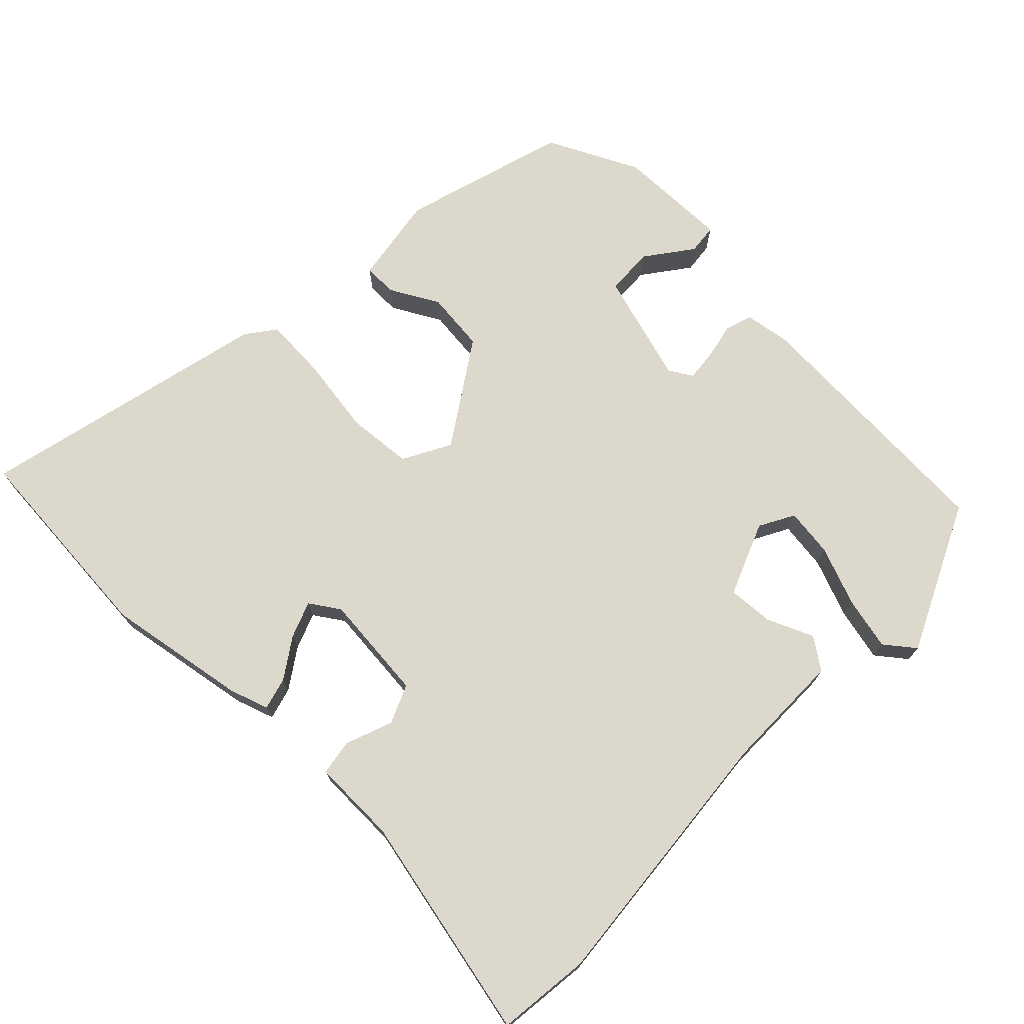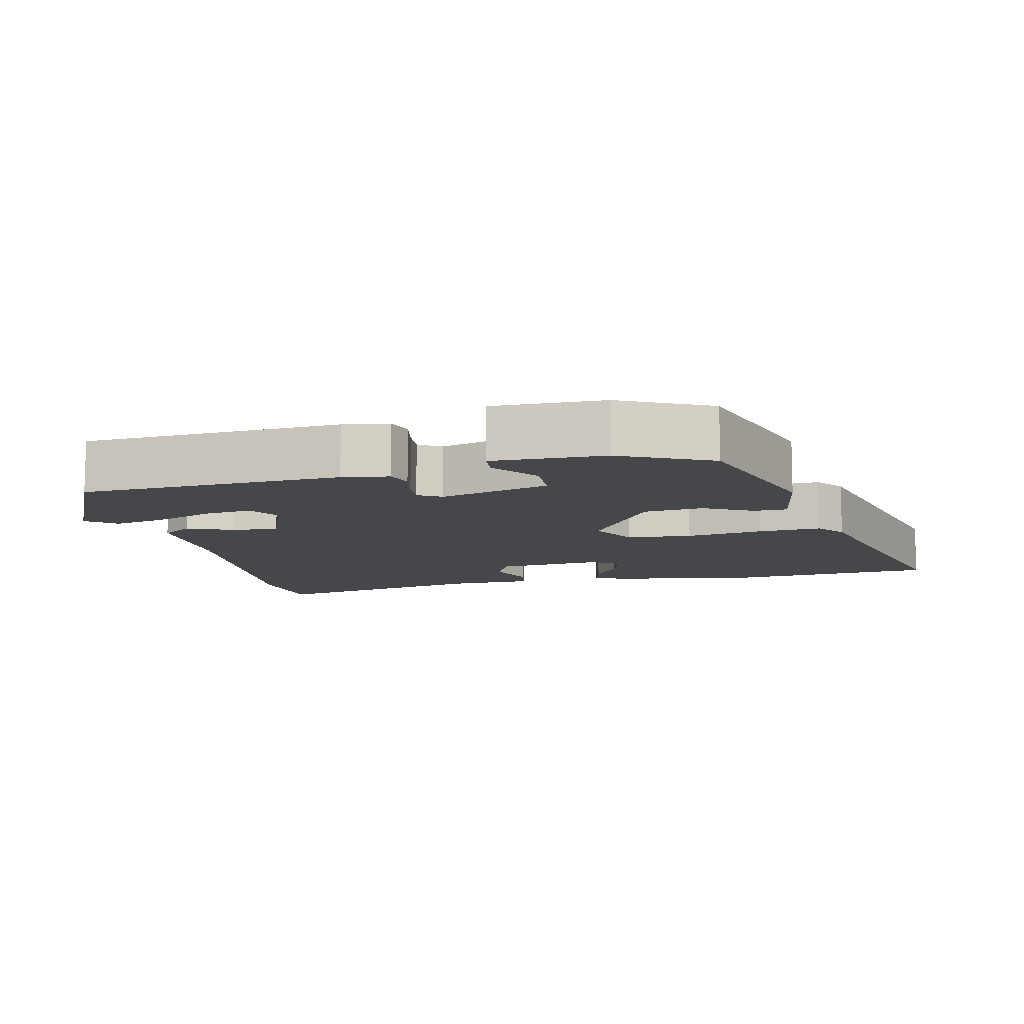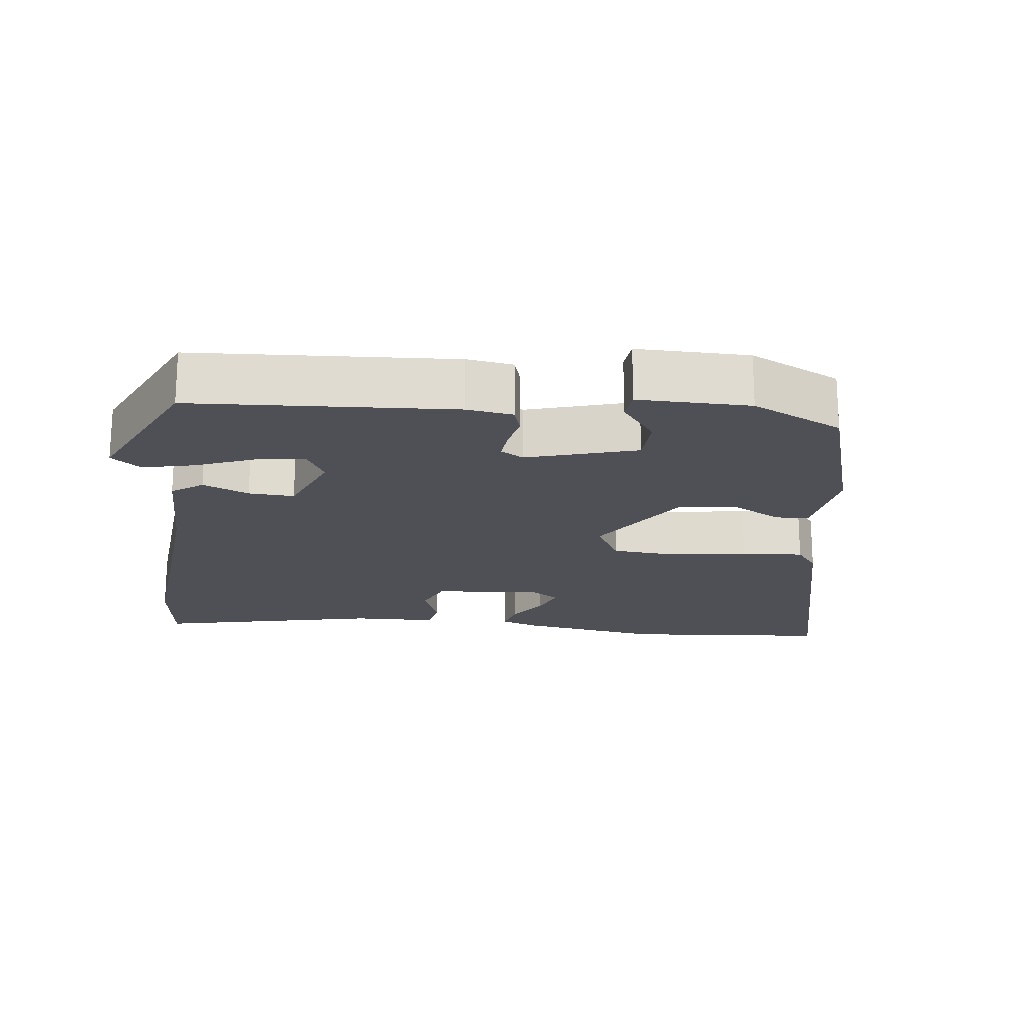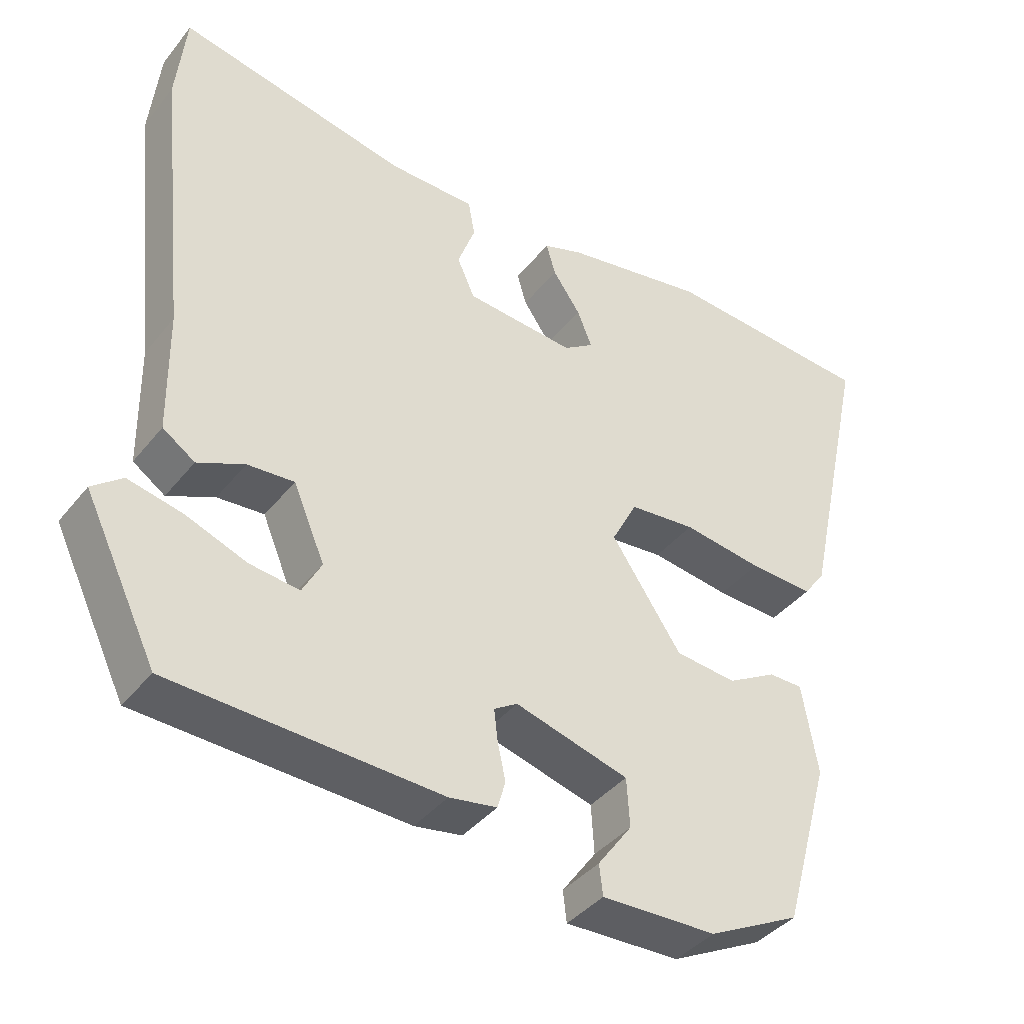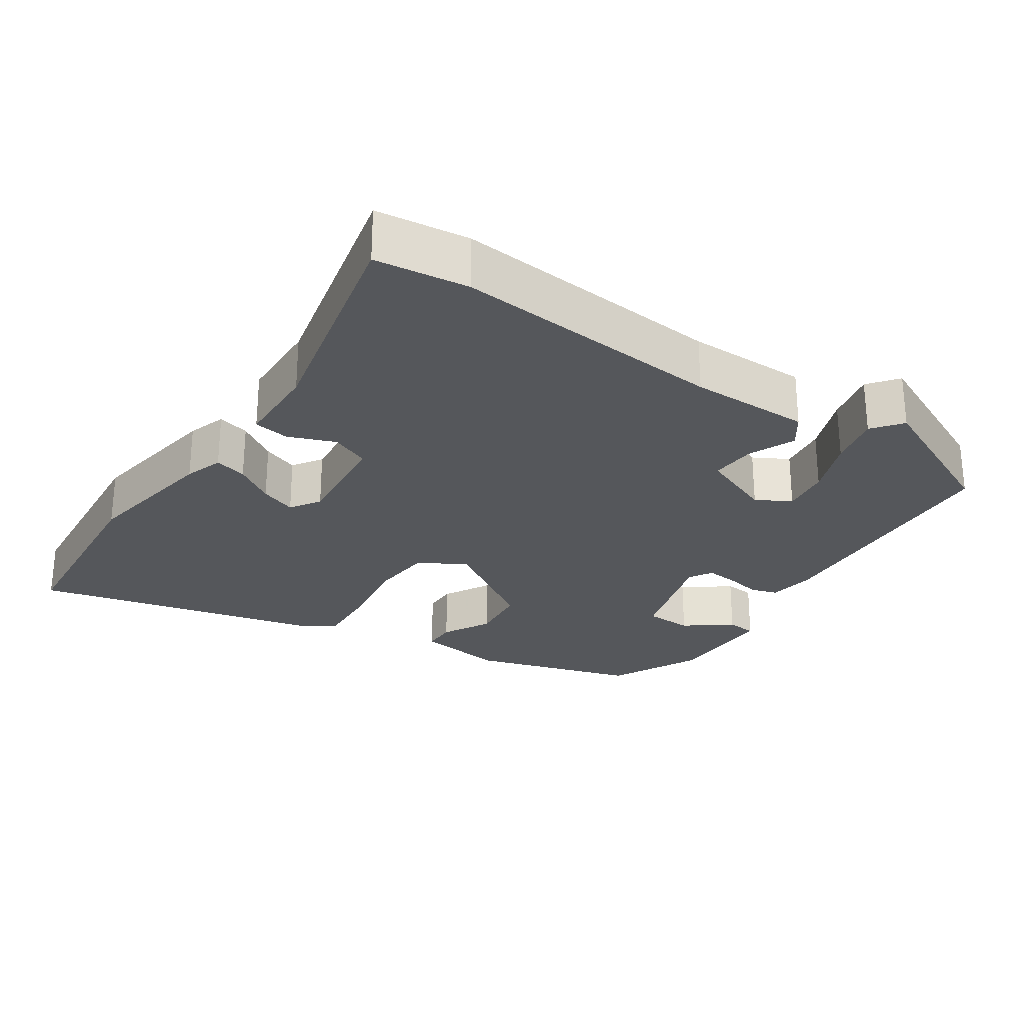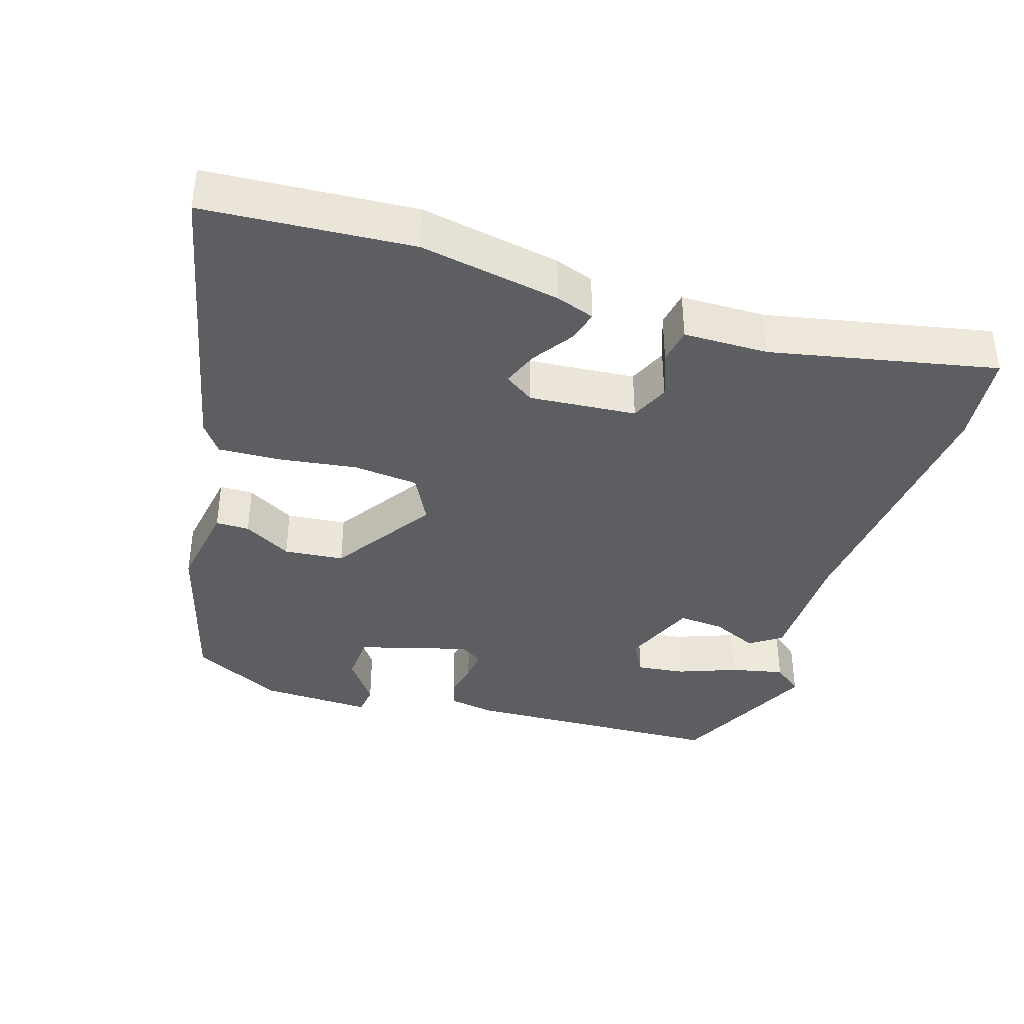
<metadata>
{"format":"obj","ext":"obj","renderer":"f3d","projection":"perspective","resolution":1024,"background":"white","views":[{"elev":72.7,"azim":45.0,"up":"+Y"},{"elev":-10.3,"azim":-166.1,"up":"+Y"},{"elev":-19.4,"azim":174.3,"up":"+Y"},{"elev":-40.1,"azim":145.3,"up":"+Z"},{"elev":-26.5,"azim":57.2,"up":"+Y"},{"elev":-38.6,"azim":-17.2,"up":"+Y"}]}
</metadata>
<code>
v -0.416 0.07 -0.483
v -0.481 0.07 -0.251
v -0.46 0.07 -0.127
v -0.413 0.07 -0.127
v -0.346 0.07 -0.165
v -0.262 0.07 -0.157
v -0.166 0.07 -0.015
v -0.201 0.07 0.052
v -0.292 0.07 0.061
v -0.401 0.07 0.046
v -0.489 0.07 0.042
v -0.519 0.07 0.083
v -0.609 0.07 0.493
v -0.318 0.07 0.512
v -0.121 0.07 0.476
v -0.067 0.07 0.457
v -0.08 0.07 0.412
v -0.118 0.07 0.357
v -0.138 0.07 0.307
v -0.097 0.07 0.279
v 0.053 0.07 0.291
v 0.077 0.07 0.345
v 0.053 0.07 0.411
v 0.062 0.07 0.461
v 0.181 0.07 0.462
v 0.497 0.07 0.526
v 0.51 0.07 0.396
v 0.469 0.07 0.016
v 0.466 0.07 -0.153
v 0.422 0.07 -0.183
v 0.358 0.07 -0.154
v 0.294 0.07 -0.149
v 0.251 0.07 -0.251
v 0.277 0.07 -0.3
v 0.345 0.07 -0.292
v 0.428 0.07 -0.261
v 0.502 0.07 -0.245
v 0.543 0.07 -0.278
v 0.443 0.07 -0.483
v 0.076 0.07 -0.498
v 0.011 0.07 -0.487
v 0 0.07 -0.449
v 0.011 0.07 -0.399
v 0.016 0.07 -0.355
v -0.016 0.07 -0.335
v -0.171 0.07 -0.378
v -0.175 0.07 -0.445
v -0.128 0.07 -0.51
v -0.133 0.07 -0.552
v -0.29 0.07 -0.547
v -0.416 0 -0.483
v -0.481 0 -0.251
v -0.46 0 -0.127
v -0.413 0 -0.127
v -0.346 0 -0.165
v -0.262 0 -0.157
v -0.166 0 -0.015
v -0.201 0 0.052
v -0.292 0 0.061
v -0.401 0 0.046
v -0.489 0 0.042
v -0.519 0 0.083
v -0.609 0 0.493
v -0.318 0 0.512
v -0.121 0 0.476
v -0.067 0 0.457
v -0.08 0 0.412
v -0.118 0 0.357
v -0.138 0 0.307
v -0.097 0 0.279
v 0.053 0 0.291
v 0.077 0 0.345
v 0.053 0 0.411
v 0.062 0 0.461
v 0.181 0 0.462
v 0.497 0 0.526
v 0.51 0 0.396
v 0.469 0 0.016
v 0.466 0 -0.153
v 0.422 0 -0.183
v 0.358 0 -0.154
v 0.294 0 -0.149
v 0.251 0 -0.251
v 0.277 0 -0.3
v 0.345 0 -0.292
v 0.428 0 -0.261
v 0.502 0 -0.245
v 0.543 0 -0.278
v 0.443 0 -0.483
v 0.076 0 -0.498
v 0.011 0 -0.487
v 0 0 -0.449
v 0.011 0 -0.399
v 0.016 0 -0.355
v -0.016 0 -0.335
v -0.171 0 -0.378
v -0.175 0 -0.445
v -0.128 0 -0.51
v -0.133 0 -0.552
v -0.29 0 -0.547
f 47 48 49 50
f 46 47 50 1
f 40 41 42 43
f 40 43 44
f 39 40 44
f 38 39 44 45
f 35 36 37 38
f 34 35 38 45
f 28 29 30 31
f 28 31 32
f 25 26 27 28
f 25 28 32
f 22 23 24 25
f 21 22 25 32
f 20 21 32 33
f 15 16 17 18
f 15 18 19
f 14 15 19
f 13 14 19
f 9 10 11 12
f 9 12 13 19
f 2 3 4 5
f 46 1 2 5
f 45 46 5 6
f 8 9 19 20
f 7 8 20 33
f 33 34 45
f 6 7 33 45
f 100 99 98 97
f 51 100 97 96
f 93 92 91 90
f 94 93 90
f 94 90 89
f 95 94 89 88
f 88 87 86 85
f 95 88 85 84
f 81 80 79 78
f 82 81 78
f 78 77 76 75
f 82 78 75
f 75 74 73 72
f 82 75 72 71
f 83 82 71 70
f 68 67 66 65
f 69 68 65
f 69 65 64
f 69 64 63
f 62 61 60 59
f 69 63 62 59
f 55 54 53 52
f 55 52 51 96
f 56 55 96 95
f 70 69 59 58
f 83 70 58 57
f 95 84 83
f 95 83 57 56
f 1 51 52 2
f 2 52 53 3
f 3 53 54 4
f 4 54 55 5
f 5 55 56 6
f 6 56 57 7
f 7 57 58 8
f 8 58 59 9
f 9 59 60 10
f 10 60 61 11
f 11 61 62 12
f 12 62 63 13
f 13 63 64 14
f 14 64 65 15
f 15 65 66 16
f 16 66 67 17
f 17 67 68 18
f 18 68 69 19
f 19 69 70 20
f 20 70 71 21
f 21 71 72 22
f 22 72 73 23
f 23 73 74 24
f 24 74 75 25
f 25 75 76 26
f 26 76 77 27
f 27 77 78 28
f 28 78 79 29
f 29 79 80 30
f 30 80 81 31
f 31 81 82 32
f 32 82 83 33
f 33 83 84 34
f 34 84 85 35
f 35 85 86 36
f 36 86 87 37
f 37 87 88 38
f 38 88 89 39
f 39 89 90 40
f 40 90 91 41
f 41 91 92 42
f 42 92 93 43
f 43 93 94 44
f 44 94 95 45
f 45 95 96 46
f 46 96 97 47
f 47 97 98 48
f 48 98 99 49
f 49 99 100 50
f 50 100 51 1

</code>
